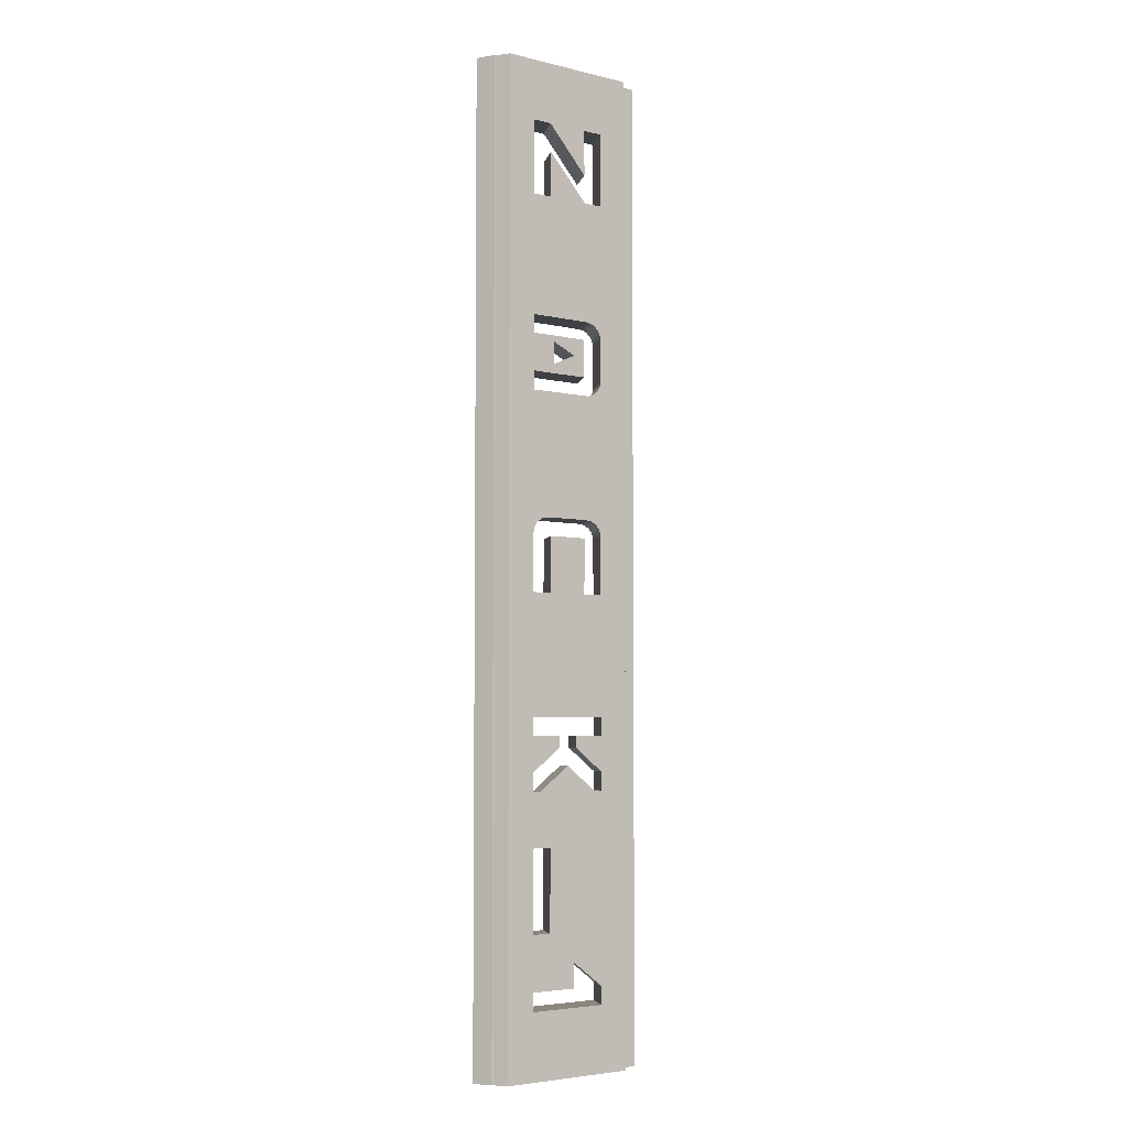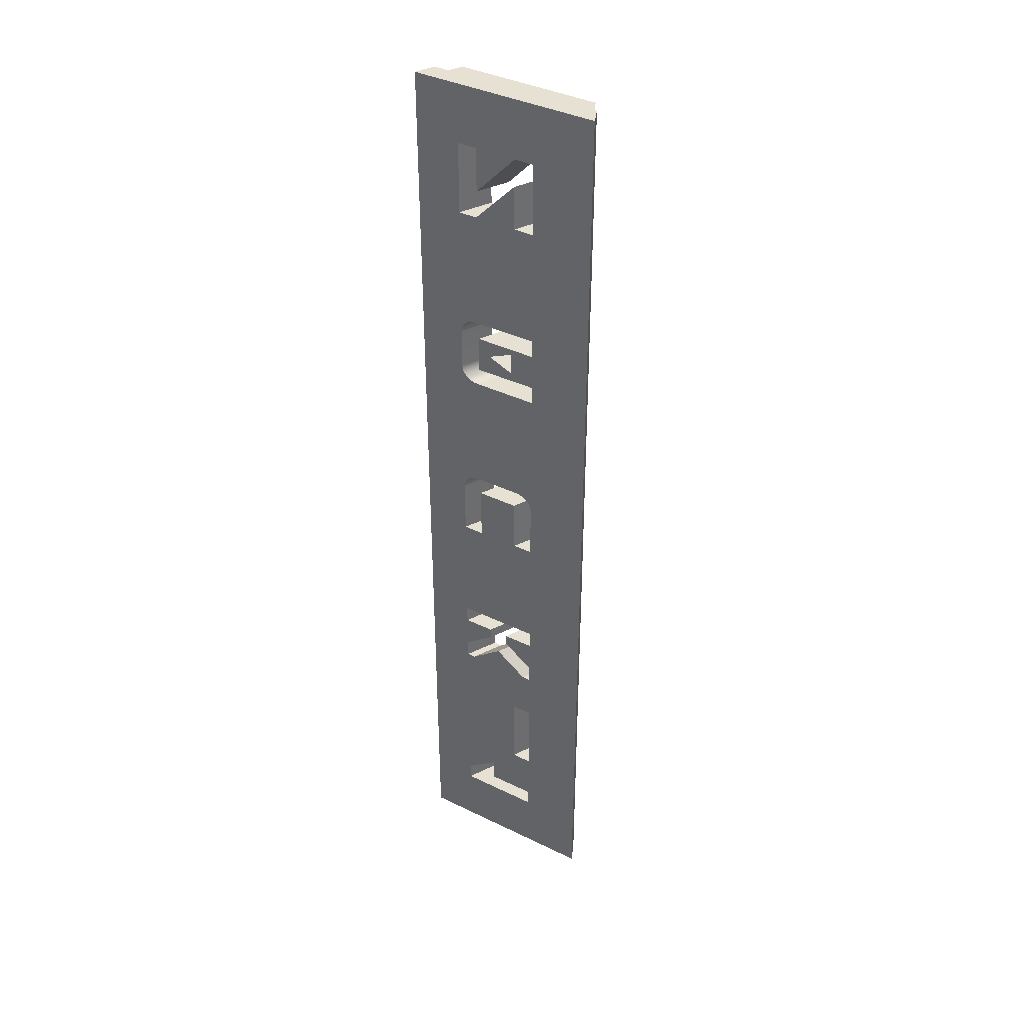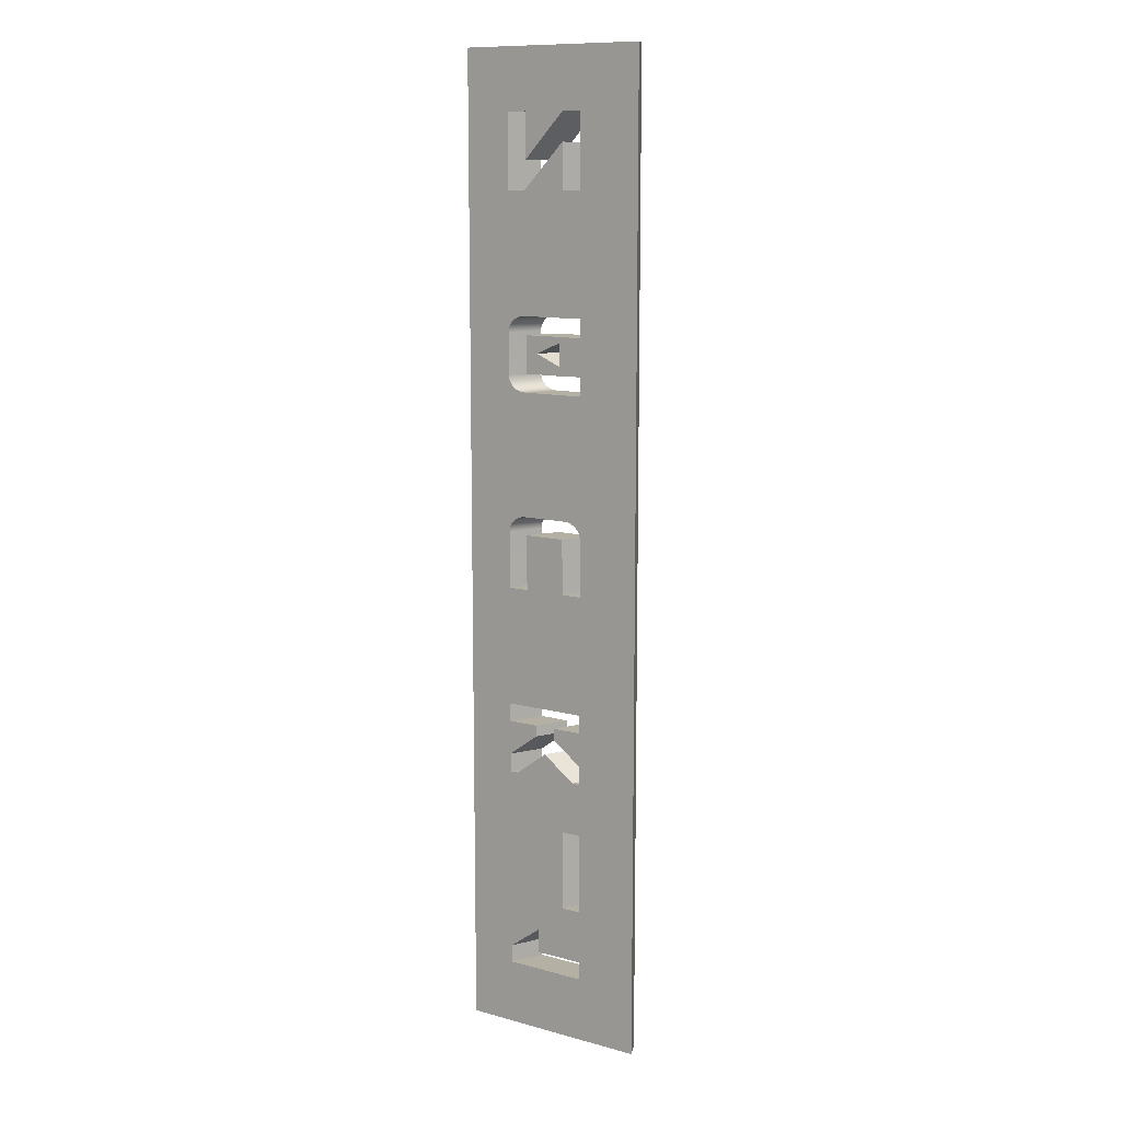
<metadata>
{"format":"obj","ext":"obj","renderer":"f3d","projection":"perspective","resolution":1024,"background":"white","views":[{"elev":-4.7,"azim":142.2,"up":"+Z"},{"elev":38.7,"azim":31.6,"up":"+Z"},{"elev":11.5,"azim":33.2,"up":"+Z"}]}
</metadata>
<code>
g default
v 0.866 0.01189 -0.4632
v 1.175 0.01189 -0.4632
v 1.229 0.1221 -0.4632
v 0.9826 0.2457 -0.4632
v 1.418 0.4995 -0.4632
v 1.11 0.5008 -0.4632
v 2 0.2972 -7.509
v 1.972 0.2972 -7.509
v 1.972 0.2972 7.509
v 2 0.2972 7.509
v 1.175 0.01189 0.4051
v 1.229 0.1221 0.4051
v 0.4765 0.5034 -0.4632
v 0.4684 0.5035 -0.4632
v 0.4749 0.5002 -0.4632
v 1.864 0.4977 -7.509
v 1.864 0.4977 7.509
v 0.8581 0.01189 0.3778
v 0.9763 0.2489 0.3778
v 1.418 0.4995 0.4051
v 1.169 0.01189 0.4541
v 1.224 0.1245 0.4541
v 1.103 0.5008 0.3778
v 0.4684 0.5035 0.6524
v 1.142 0.5007 0.6524
v 1.008 0.2329 0.6524
v 1.153 0.01189 0.5003
v 1.212 0.1308 0.5003
v 1.128 0.01189 0.5424
v 1.192 0.1409 0.5424
v 0.2305 0.01189 -0.4632
v 0.2226 0.01189 0.3778
v 0.4685 0.5034 0.3778
v 1.093 0.01189 0.5797
v 1.164 0.1547 0.5797
v 1.052 0.01189 0.6105
v 1.131 0.1714 0.6105
v 1.412 0.4995 0.4541
v 1.005 0.01189 0.6331
v 1.093 0.1903 0.6331
v -0.08664 0.01189 0.4051
v -0.08672 0.01189 -0.4632
v 0.1602 0.5047 -0.4632
v 0.1602 0.5047 0.4051
v 1.397 0.4996 0.5003
v -0.7875 0.01189 -7.509
v -0.5546 0.01189 -7.509
v -0.5532 0.01189 7.509
v -0.7861 0.01189 7.509
v 0.9528 0.01189 0.647
v 1.052 0.211 0.647
v 1.372 0.4997 0.5424
v 0.8979 0.01189 0.6524
v 0.4686 0.5035 0.3778
v 1.337 0.4999 0.5797
v 1.296 0.5 0.6105
v -0.6436 0.2977 -7.509
v -0.6436 0.2977 7.509
v 1.249 0.5002 0.6331
v 1.197 0.5004 0.647
v -0.4106 0.2977 -7.509
v -0.4106 0.2977 7.509
v 1.83 0.01189 7.509
v 2.127 0.01189 -7.509
v 2.127 0.01189 7.509
v -0.3059 0.5067 -7.509
v -0.3059 0.5067 7.509
v -0.08067 0.01189 0.4541
v 0.1661 0.5047 0.4541
v -0.06505 0.01189 0.5003
v 0.1817 0.5046 0.5003
v -0.03983 0.01189 0.5424
v 0.2068 0.5045 0.5424
v -0.005309 0.01189 0.5797
v 0.2413 0.5044 0.5797
v 0.1901 0.01189 0.6524
v 0.1353 0.01189 0.647
v 0.3814 0.5038 0.647
v 0.4362 0.5036 0.6524
v 0.03646 0.01189 0.6105
v 0.2829 0.5042 0.6105
v 0.0835 0.01189 0.6331
v 0.3298 0.504 0.6331
v 1.175 0.01189 2.811
v 1.229 0.1221 2.811
v 1.418 0.4995 2.529
v 0.4684 0.5035 2.529
v 1.229 0.1221 2.529
v 0.7597 0.01189 2.807
v 0.8978 0.2883 2.807
v 0.5851 0.01189 0.3778
v 1.104 0.5008 2.808
v 1.418 0.4995 2.811
v 0.228 0.01189 2.808
v 0.9955 0.5013 2.807
v 0.7595 0.01189 3.379
v 0.8973 0.2885 3.379
v 0.4975 0.01189 3.377
v 0.6142 0.01189 3.378
v 0.6882 0.3933 3.377
v 0.995 0.5013 3.379
v 0.4684 0.5035 3.654
v 1.418 0.4995 3.654
v 1.229 0.1221 3.654
v 0.7363 0.5023 3.377
v 1.175 0.01189 2.529
v 0.4975 0.01189 2.808
v 0.688 0.3934 2.808
v 0.1353 0.01189 2.534
v 0.1903 0.01189 2.529
v 0.4362 0.5036 2.529
v 0.3814 0.5038 2.534
v 0.5466 0.01189 0.6524
v 0.08354 0.01189 2.548
v 0.3297 0.504 2.548
v 0.03649 0.01189 2.571
v 0.2828 0.5042 2.571
v -0.005253 0.01189 2.602
v 0.2412 0.5044 2.602
v -0.03972 0.01189 2.64
v 0.2068 0.5045 2.64
v -0.06489 0.01189 2.682
v 0.1817 0.5046 2.682
v 1.106 0.5008 6.159
v 0.4684 0.5035 5.49
v 0.979 0.2475 6.159
v 0.7361 0.5023 2.808
v -0.08049 0.01189 2.728
v 0.1661 0.5047 2.728
v 0.8083 0.01189 2.944
v 0.8083 0.01189 3.289
v 1.053 0.501 3.289
v 1.053 0.501 2.944
v 0.4218 0.01189 3.116
v 0.6671 0.5026 3.116
v 1.175 0.01189 3.375
v 1.229 0.1221 3.375
v 1.175 0.01189 3.654
v -0.08645 0.01189 2.777
v 0.1602 0.5047 2.777
v 0.4738 0.5034 2.808
v 0.4727 0.5013 2.808
v 0.4684 0.5035 5.904
v 1.111 0.5008 6.592
v 0.9831 0.2455 6.592
v 1.418 0.4995 3.375
v -0.08639 0.01189 3.407
v 0.1602 0.5047 3.407
v 0.228 0.01189 3.377
v 0.4727 0.5013 3.377
v 0.4738 0.5034 3.377
v -0.08042 0.01189 3.456
v 0.1661 0.5047 3.456
v -0.0648 0.01189 3.502
v 0.1817 0.5046 3.502
v -0.03958 0.01189 3.544
v 0.2068 0.5045 3.544
v -0.005059 0.01189 3.582
v 0.2413 0.5044 3.582
v 0.1904 0.01189 3.654
v 0.1355 0.01189 3.649
v 0.3814 0.5038 3.649
v 0.4362 0.5036 3.654
v 0.03671 0.01189 3.612
v 0.2829 0.5042 3.612
v 0.08375 0.01189 3.635
v 0.3298 0.504 3.635
v 0.8639 0.01189 5.472
v 1.173 0.01189 5.472
v 1.228 0.1229 5.472
v 0.9808 0.2466 5.472
v 1.416 0.4995 5.472
v 1.108 0.5008 5.472
v 0.8616 0.01189 6.159
v 1.173 0.01189 6.592
v 1.228 0.1229 6.592
v -0.08233 0.01189 5.476
v 0.2091 0.01189 5.476
v 0.4549 0.5035 5.476
v 0.1641 0.5047 5.476
v 1.416 0.4995 6.592
v 0.8667 0.01189 6.592
v -0.08232 0.01189 6.594
v 0.1641 0.5047 6.594
v 0.2221 0.01189 5.904
v 0.2221 0.01189 6.594
v 0.4679 0.5035 6.594
v 0.4679 0.5035 5.904
v 0.2837 0.01189 2.529
v 1.829 0.01189 -7.509
v 1.175 0.01189 -6.512
v -0.08468 0.01189 -6.512
v -0.08466 0.01189 -6.237
v 0.4246 0.01189 -5.861
v 1.176 0.01189 -5.416
v 0.8652 0.01189 -5.416
v 0.8653 0.01189 -4.183
v 1.176 0.01189 -4.183
v -0.08817 0.01189 -3.372
v -0.08815 0.01189 -3.091
v 0.2188 0.01189 -2.863
v 0.2416 0.01189 -2.846
v 0.2642 0.01189 -2.829
v 0.2869 0.01189 -2.812
v 0.3095 0.01189 -2.795
v 0.332 0.01189 -2.778
v 0.3544 0.01189 -2.761
v 0.3766 0.01189 -2.745
v 0.387 0.01189 -2.737
v 0.387 0.01189 -2.563
v -0.08811 0.01189 -2.563
v -0.08808 0.01189 -2.285
v 0.9582 0.01189 -2.285
v 1.419 0.4995 -6.512
v 1.419 0.4995 -6.235
v 0.6705 0.5026 -6.235
v 0.6705 0.5026 -5.861
v 1.42 0.4995 -5.416
v 1.42 0.4995 -4.183
v 1.42 0.4995 -3.372
v 1.42 0.4995 -3.091
v 0.9474 0.5015 -2.737
v 0.9474 0.5015 -2.563
v 1.42 0.4995 -2.563
v 1.42 0.4995 -2.285
v 0.4684 0.5035 -2.285
v 1.176 0.01189 -2.285
v 1.176 0.01189 -2.563
v 1.176 0.01189 -3.091
v 1.176 0.01189 -3.372
v 0.1589 0.5047 -2.285
v 0.1589 0.5047 -2.563
v 0.4684 0.5035 -2.563
v 0.6328 0.5028 -2.563
v 0.6328 0.5028 -2.737
v 0.6204 0.5028 -2.746
v 0.5984 0.5029 -2.763
v 0.5764 0.503 -2.779
v 0.5542 0.5031 -2.796
v 0.5319 0.5032 -2.813
v 0.5097 0.5033 -2.829
v 0.4874 0.5034 -2.846
v 0.4684 0.5035 -2.86
v 0.4651 0.5035 -2.863
v 0.1589 0.5047 -3.091
v 0.1589 0.5047 -3.372
v 0.2886 0.5042 -3.372
v 0.4684 0.5035 -3.237
v 0.7901 0.5021 -2.995
v 0.8289 0.502 -3.024
v 0.8927 0.5017 -3.072
v 0.9567 0.5014 -3.12
v 1.021 0.5012 -3.169
v 1.085 0.5009 -3.217
v 1.149 0.5006 -3.266
v 1.213 0.5004 -3.313
v 1.29 0.5001 -3.372
v 1.11 0.5008 -4.183
v 1.11 0.5008 -5.416
v 0.4684 0.5035 -6.01
v 0.1627 0.5047 -6.237
v 0.1627 0.5047 -6.512
v 0.4684 0.5035 -6.512
v 0.6001 0.4375 -2.563
v 1.23 0.1216 -2.285
v 0.6001 0.4375 -2.737
v 0.5918 0.4416 -2.745
v 0.574 0.4505 -2.761
v 0.5561 0.4595 -2.778
v 0.5382 0.4685 -2.795
v 0.5201 0.4775 -2.812
v 0.502 0.4866 -2.829
v 0.4839 0.4957 -2.846
v 0.7261 0.3743 -2.995
v 0.7599 0.3574 -3.027
v 0.8112 0.3317 -3.075
v 0.8626 0.3059 -3.123
v 0.9144 0.2799 -3.172
v 0.966 0.254 -3.221
v 1.068 0.2027 -3.317
v 0.852 0.3112 -2.737
v 0.852 0.3112 -2.563
v 1.23 0.1216 -2.563
v 0.7024 0.01189 -2.737
v 0.7024 0.01189 -2.563
v 1.23 0.1216 -3.091
v 0.5447 0.01189 -2.995
v 0.5871 0.01189 -3.027
v 0.04187 0.01189 -3.372
v 0.6512 0.01189 -3.075
v 1.017 0.2283 -3.269
v 0.7157 0.01189 -3.123
v 0.7804 0.01189 -3.172
v 0.8451 0.01189 -3.221
v 1.23 0.1216 -3.372
v 1.127 0.1736 -3.372
v 0.9094 0.01189 -3.269
v 0.6303 0.4223 -5.861
v 0.9732 0.01189 -3.317
v 1.046 0.01189 -3.372
v 1.229 0.122 -6.512
v 1.23 0.1217 -4.183
v 0.9823 0.2459 -4.183
v 0.9823 0.2459 -5.416
v 1.23 0.1217 -5.416
v 0.6303 0.4223 -6.235
v 0.4245 0.01189 -6.235
v 1.229 0.122 -6.235
v 1.175 0.01189 -6.235
g zack_text_plate_15cm
f 1 2 4
f 4 2 3
f 5 6 3
f 3 6 4
f 7 8 10
f 10 8 9
f 2 11 3
f 3 11 12
f 13 14 15
f 8 16 9
f 9 16 17
f 18 1 19
f 19 1 4
f 20 5 12
f 12 5 3
f 21 22 11
f 11 22 12
f 6 23 4
f 4 23 19
f 24 25 26
f 27 28 21
f 21 28 22
f 29 30 27
f 27 30 28
f 32 33 31
f 31 33 15
f 34 35 29
f 29 35 30
f 36 37 34
f 34 37 35
f 20 12 38
f 38 12 22
f 39 40 36
f 36 40 37
f 41 42 44
f 44 42 43
f 42 31 43
f 15 14 31
f 31 14 43
f 38 22 45
f 45 22 28
f 46 47 49
f 49 47 48
f 50 51 39
f 39 51 40
f 45 28 52
f 52 28 30
f 53 26 50
f 50 26 51
f 33 54 15
f 54 13 15
f 52 30 55
f 55 30 35
f 55 35 56
f 56 35 37
f 57 46 58
f 58 46 49
f 56 37 59
f 59 37 40
f 59 40 60
f 60 40 51
f 33 19 54
f 23 54 19
f 61 57 62
f 62 57 58
f 60 51 25
f 25 51 26
f 64 65 190
f 190 65 63
f 66 61 67
f 67 61 62
f 10 65 7
f 7 65 64
f 41 44 68
f 68 44 69
f 68 69 70
f 70 69 71
f 70 71 72
f 72 71 73
f 72 73 74
f 74 73 75
f 77 78 76
f 76 78 79
f 74 75 80
f 80 75 81
f 82 83 77
f 77 83 78
f 80 81 82
f 82 81 83
f 85 84 90
f 90 84 89
f 86 87 88
f 90 89 108
f 108 89 107
f 32 91 33
f 19 33 18
f 91 18 33
f 93 85 92
f 90 95 85
f 92 85 95
f 131 99 134
f 99 98 134
f 98 149 134
f 149 94 134
f 94 107 134
f 134 107 130
f 107 89 130
f 95 90 127
f 127 90 108
f 96 136 97
f 97 136 137
f 98 99 100
f 100 99 97
f 99 96 97
f 101 105 97
f 97 105 100
f 102 103 104
f 150 100 151
f 100 105 151
f 106 84 88
f 88 84 85
f 93 86 85
f 85 86 88
f 109 110 112
f 112 110 111
f 76 79 113
f 79 24 113
f 26 53 24
f 53 113 24
f 114 109 115
f 115 109 112
f 116 114 117
f 117 114 115
f 118 116 119
f 119 116 117
f 120 118 121
f 121 118 119
f 122 120 123
f 123 120 121
f 124 125 126
f 128 122 129
f 129 122 123
f 130 131 133
f 133 131 132
f 134 130 135
f 135 130 133
f 136 138 137
f 137 138 104
f 139 128 140
f 140 128 129
f 142 141 108
f 141 127 108
f 134 135 131
f 131 135 132
f 143 144 145
f 103 146 104
f 104 146 137
f 146 101 137
f 137 101 97
f 147 139 148
f 148 139 140
f 149 98 150
f 150 98 100
f 151 141 150
f 150 141 142
f 147 148 152
f 152 148 153
f 152 153 154
f 154 153 155
f 154 155 156
f 156 155 157
f 156 157 158
f 158 157 159
f 161 162 160
f 160 162 163
f 158 159 164
f 164 159 165
f 164 165 166
f 166 165 167
f 10 9 65
f 9 63 65
f 94 142 107
f 107 142 108
f 168 169 171
f 171 169 170
f 172 173 170
f 170 173 171
f 94 149 142
f 142 149 150
f 174 168 126
f 126 168 171
f 169 175 170
f 170 175 176
f 177 178 180
f 180 178 179
f 173 124 171
f 171 124 126
f 181 172 176
f 176 172 170
f 182 145 175
f 175 145 176
f 104 138 102
f 163 102 160
f 138 160 102
f 183 177 184
f 184 177 180
f 185 186 188
f 188 186 187
f 181 176 144
f 144 176 145
f 166 167 161
f 161 167 162
f 183 184 186
f 186 184 187
f 110 189 111
f 88 87 106
f 111 189 87
f 189 106 87
f 48 63 62
f 62 63 9
f 67 62 17
f 17 62 9
f 62 58 48
f 48 58 49
f 178 174 179
f 179 174 125
f 174 126 125
f 185 188 182
f 188 143 182
f 182 143 145
f 92 95 133
f 105 135 151
f 151 135 141
f 141 135 127
f 133 95 135
f 135 95 127
f 48 47 177
f 195 196 194
f 198 199 197
f 174 178 168
f 190 191 47
f 191 192 47
f 213 91 212
f 113 189 76
f 189 110 76
f 138 169 160
f 169 168 160
f 168 178 160
f 178 177 160
f 160 177 161
f 210 211 209
f 209 211 208
f 208 211 207
f 207 211 206
f 206 211 205
f 205 211 204
f 204 211 203
f 203 211 202
f 202 211 201
f 201 211 200
f 32 31 91
f 91 31 212
f 31 42 212
f 76 110 77
f 110 109 77
f 161 177 166
f 77 109 82
f 109 114 82
f 166 177 164
f 82 114 80
f 114 116 80
f 164 177 158
f 80 116 74
f 197 199 196
f 196 199 194
f 194 199 193
f 192 193 47
f 200 211 199
f 42 41 212
f 116 118 74
f 158 177 156
f 193 199 47
f 74 118 72
f 118 120 72
f 156 177 154
f 199 211 47
f 72 120 70
f 120 122 70
f 154 177 152
f 211 212 47
f 70 122 68
f 122 128 68
f 212 41 47
f 152 177 147
f 177 47 147
f 147 47 139
f 139 47 128
f 47 41 128
f 41 68 128
f 16 214 17
f 214 215 17
f 135 105 132
f 105 101 132
f 67 17 144
f 101 146 132
f 144 17 181
f 216 217 215
f 217 218 215
f 215 218 17
f 218 219 17
f 219 220 17
f 220 221 17
f 223 224 222
f 222 224 221
f 221 224 17
f 224 225 17
f 226 13 225
f 54 23 13
f 23 6 13
f 13 6 225
f 6 5 225
f 225 5 17
f 5 20 17
f 20 38 17
f 38 45 17
f 45 52 17
f 52 55 17
f 55 56 17
f 60 86 59
f 132 146 133
f 59 86 56
f 56 86 17
f 86 93 17
f 92 133 93
f 133 146 93
f 93 146 17
f 146 103 17
f 103 172 17
f 17 172 181
f 177 183 48
f 190 63 191
f 191 63 309
f 99 131 96
f 199 198 289
f 185 182 186
f 96 131 136
f 89 84 130
f 289 198 287
f 287 198 288
f 288 198 290
f 290 198 292
f 292 198 293
f 293 198 294
f 294 198 297
f 297 198 299
f 299 198 300
f 48 183 63
f 183 186 63
f 186 182 63
f 182 175 63
f 300 198 230
f 189 113 106
f 113 53 106
f 53 50 106
f 307 309 194
f 194 309 195
f 309 63 195
f 195 63 198
f 198 63 230
f 230 63 229
f 18 91 1
f 91 213 1
f 1 213 2
f 213 227 2
f 285 284 228
f 284 229 228
f 229 63 228
f 228 63 227
f 227 63 2
f 2 63 11
f 11 63 21
f 21 63 27
f 27 63 29
f 29 63 34
f 34 63 36
f 36 63 39
f 50 39 106
f 39 63 106
f 106 63 84
f 131 130 136
f 130 84 136
f 84 63 136
f 136 63 138
f 138 63 169
f 63 175 169
f 218 217 259
f 188 187 143
f 143 187 144
f 124 173 125
f 144 187 67
f 187 184 67
f 67 184 66
f 184 180 66
f 16 66 214
f 214 66 263
f 263 66 262
f 86 60 87
f 60 25 87
f 25 24 87
f 103 102 172
f 172 102 173
f 173 102 125
f 125 102 179
f 102 163 179
f 179 163 180
f 163 162 180
f 87 24 111
f 24 79 111
f 13 226 14
f 14 226 43
f 226 231 43
f 234 235 233
f 235 236 233
f 236 237 233
f 220 219 257
f 219 258 257
f 237 238 233
f 111 79 112
f 79 78 112
f 162 167 180
f 238 239 233
f 112 78 115
f 78 83 115
f 249 250 248
f 239 240 233
f 233 240 232
f 240 241 232
f 241 242 232
f 242 243 232
f 243 244 232
f 244 245 232
f 167 165 180
f 250 251 248
f 115 83 117
f 83 81 117
f 257 258 256
f 251 252 248
f 256 258 255
f 165 159 180
f 117 81 119
f 259 217 258
f 43 231 44
f 253 254 252
f 260 261 217
f 262 66 261
f 81 75 119
f 255 258 254
f 252 254 248
f 254 258 248
f 248 258 247
f 258 217 247
f 247 217 246
f 217 261 246
f 159 157 180
f 119 75 121
f 75 73 121
f 157 155 180
f 261 66 246
f 121 73 123
f 73 71 123
f 155 153 180
f 246 66 245
f 123 71 129
f 71 69 129
f 153 148 180
f 180 148 66
f 148 140 66
f 140 129 66
f 245 66 232
f 69 44 129
f 129 44 66
f 232 66 231
f 66 44 231
f 234 233 264
f 226 225 265
f 235 266 236
f 236 266 267
f 236 267 237
f 237 267 268
f 237 268 238
f 238 268 269
f 238 269 239
f 239 269 270
f 239 270 240
f 240 270 271
f 240 271 241
f 241 271 272
f 241 272 242
f 242 272 273
f 243 242 273
f 249 248 274
f 250 249 275
f 275 249 274
f 251 250 276
f 276 250 275
f 252 251 277
f 277 251 276
f 212 211 231
f 231 211 232
f 253 252 278
f 278 252 277
f 254 253 279
f 279 253 278
f 256 255 280
f 280 255 291
f 235 234 266
f 266 234 264
f 223 222 282
f 282 222 281
f 210 209 264
f 264 209 266
f 224 223 283
f 283 223 282
f 225 224 265
f 265 224 283
f 208 267 209
f 209 267 266
f 207 268 208
f 208 268 267
f 206 269 207
f 207 269 268
f 205 270 206
f 206 270 269
f 204 271 205
f 205 271 270
f 203 272 204
f 204 272 271
f 202 273 203
f 203 273 272
f 200 245 201
f 201 245 244
f 284 285 281
f 281 285 282
f 228 227 283
f 283 227 265
f 200 199 245
f 245 199 246
f 221 286 222
f 222 286 281
f 211 210 232
f 232 210 233
f 210 264 233
f 287 288 274
f 274 288 275
f 199 289 246
f 246 289 247
f 288 290 275
f 275 290 276
f 255 254 291
f 291 254 279
f 290 292 276
f 276 292 277
f 292 293 277
f 277 293 278
f 293 294 278
f 278 294 279
f 221 220 286
f 286 220 295
f 257 256 296
f 296 256 280
f 294 297 279
f 279 297 291
f 220 257 295
f 295 257 296
f 201 244 202
f 273 202 243
f 202 244 243
f 260 217 298
f 297 299 291
f 291 299 280
f 230 229 295
f 295 229 286
f 299 300 280
f 280 300 296
f 285 228 282
f 282 228 283
f 212 231 213
f 231 226 213
f 265 227 226
f 227 213 226
f 214 263 301
f 289 287 247
f 247 287 248
f 287 274 248
f 219 302 258
f 258 302 303
f 284 281 229
f 229 281 286
f 197 303 198
f 198 303 302
f 259 258 304
f 304 258 303
f 219 218 302
f 302 218 305
f 197 196 303
f 303 196 304
f 195 198 305
f 305 198 302
f 300 230 296
f 296 230 295
f 218 259 305
f 305 259 304
f 7 64 8
f 8 64 190
f 217 216 298
f 298 216 306
f 196 195 304
f 304 195 305
f 307 194 306
f 306 194 298
f 193 192 261
f 261 192 262
f 215 308 216
f 216 308 306
f 307 306 309
f 309 306 308
f 215 214 308
f 308 214 301
f 191 309 301
f 301 309 308
f 61 47 57
f 57 47 46
f 8 61 16
f 16 61 66
f 193 261 194
f 261 260 194
f 194 260 298
f 47 61 190
f 190 61 8
f 192 191 262
f 262 191 263
f 191 301 263

</code>
